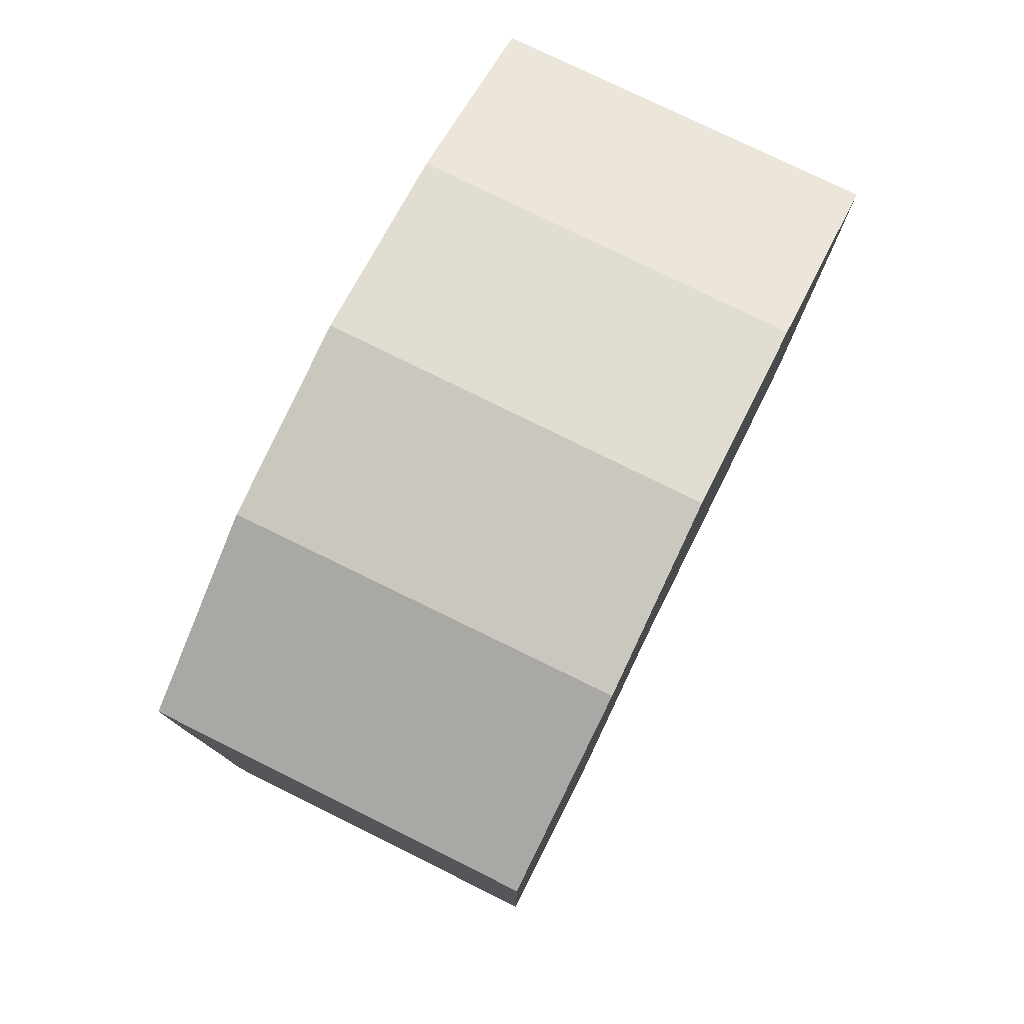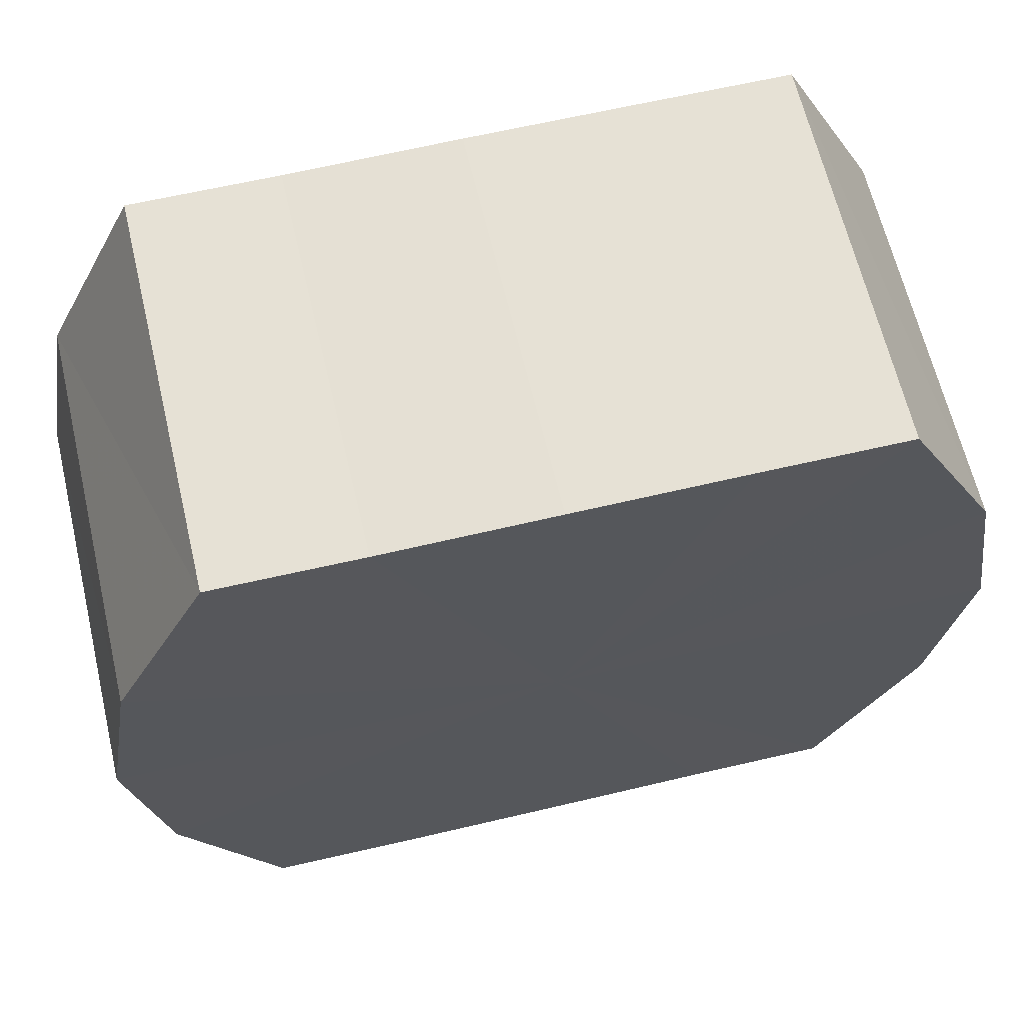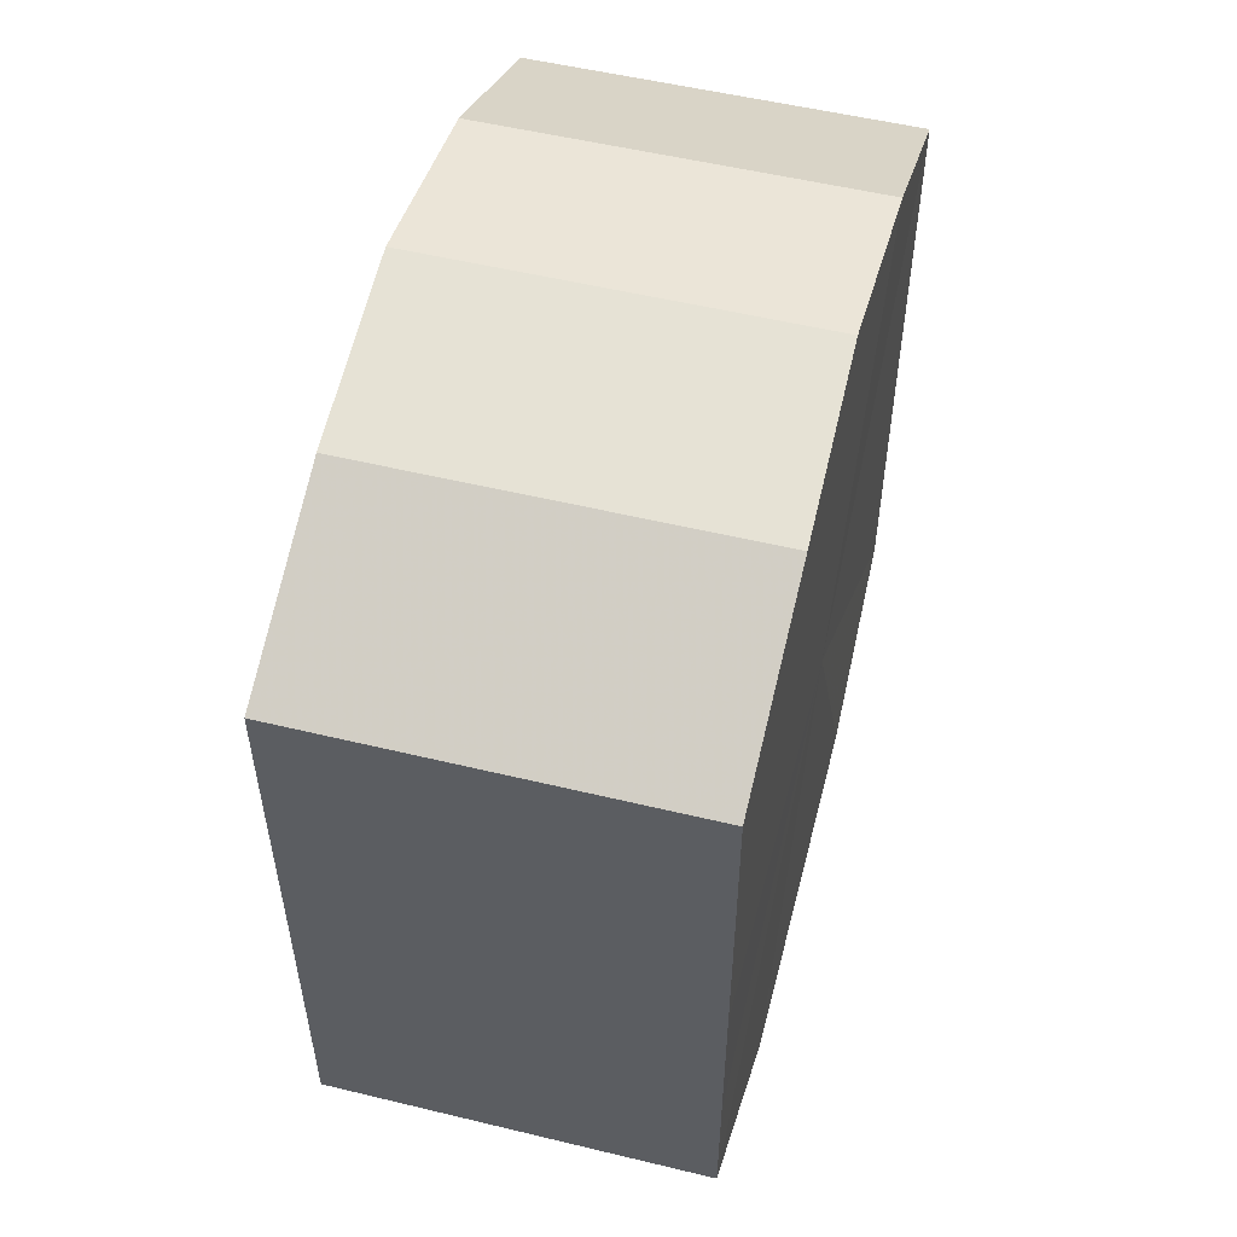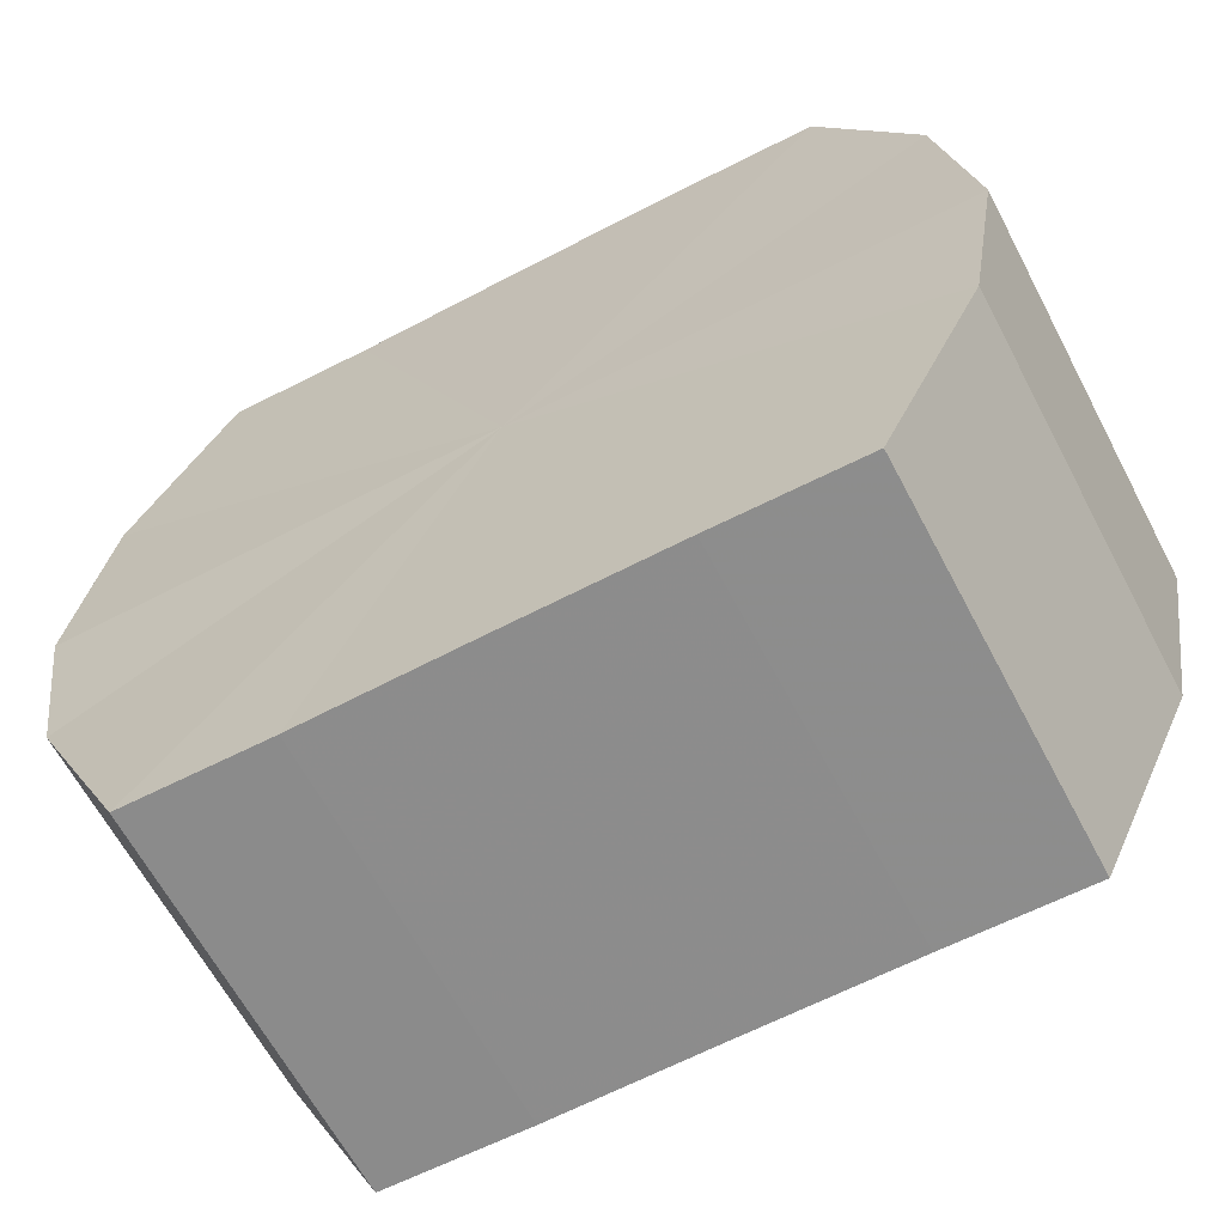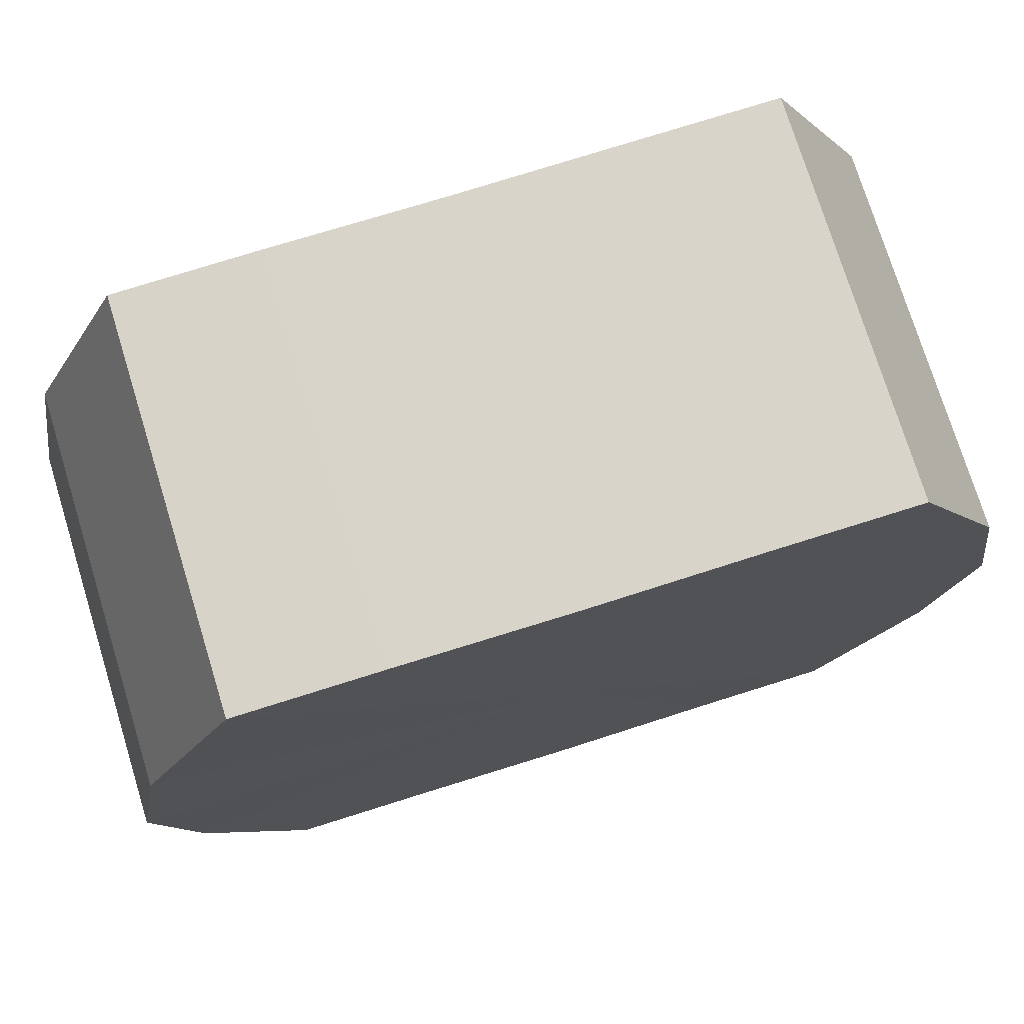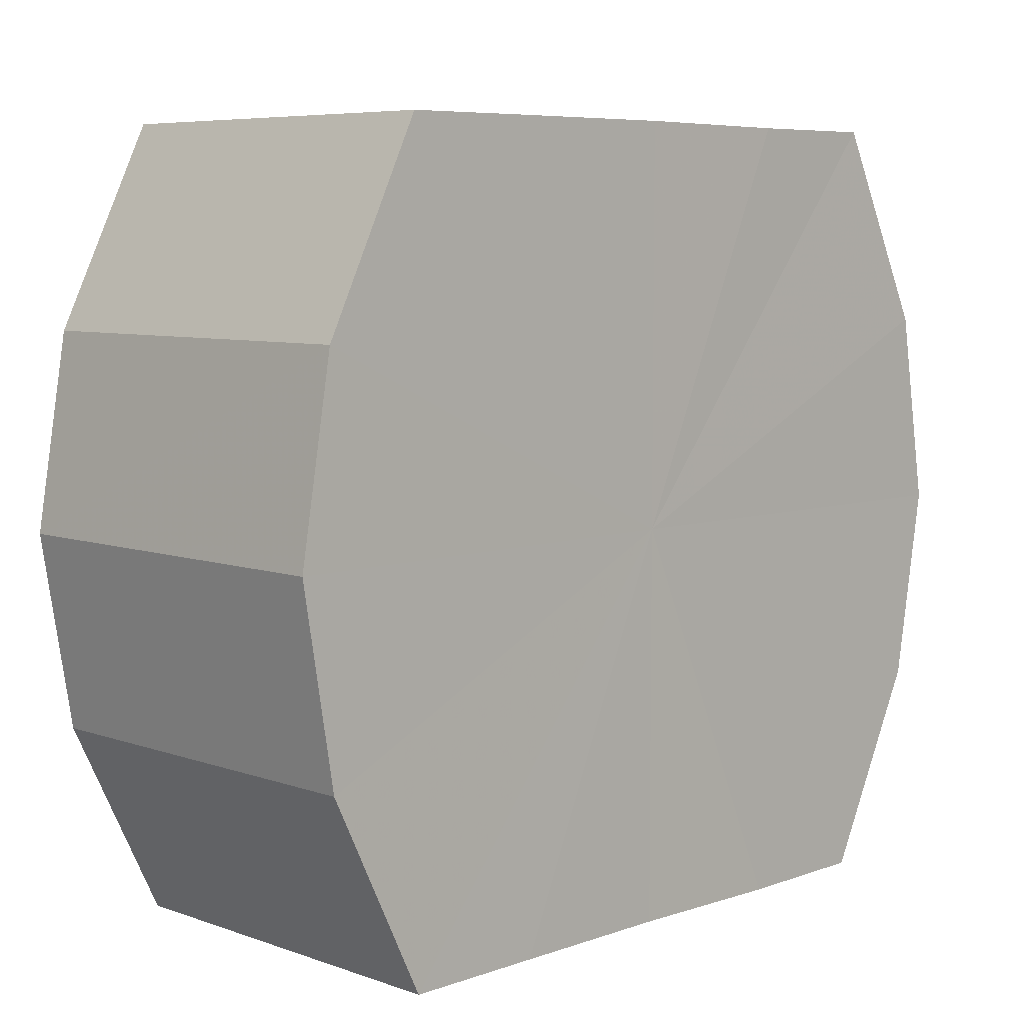
<metadata>
{"format":"obj","ext":"obj","renderer":"f3d","projection":"perspective","resolution":1024,"background":"white","views":[{"elev":78.1,"azim":26.1,"up":"+Z"},{"elev":64.5,"azim":76.6,"up":"+Y"},{"elev":53.4,"azim":-165.5,"up":"+Z"},{"elev":-63.9,"azim":117.7,"up":"+Y"},{"elev":75.6,"azim":72.7,"up":"+Y"},{"elev":6.8,"azim":45.0,"up":"+Y"}]}
</metadata>
<code>
o 2853
v 2211 1879 8.068
v 2211 1879 8.066
v 2211 1879 8.068
v 2211 1879 8.061
v 2211 1879 8.066
v 2211 1879 8.066
v 2211 1879 8.066
v 2211 1879 8.054
v 2211 1879 8.061
v 2211 1879 8.061
v 2211 1879 8.061
v 2211 1879 8.045
v 2211 1879 8.054
v 2211 1879 8.054
v 2211 1879 8.054
v 2211 1879 8.036
v 2211 1879 8.045
v 2211 1879 8.045
v 2211 1879 8.045
v 2211 1879 8.029
v 2211 1879 8.036
v 2211 1879 8.036
v 2211 1879 8.036
v 2211 1879 8.024
v 2211 1879 8.029
v 2211 1879 8.029
v 2211 1879 8.029
v 2211 1879 8.022
v 2211 1879 8.024
v 2211 1879 8.024
v 2211 1879 8.024
v 2211 1879 8.022
v 2211 1879 8.068
v 2211 1879 8.066
v 2211 1879 8.066
v 2211 1879 8.061
v 2211 1879 8.061
v 2211 1879 8.066
v 2211 1879 8.068
v 2211 1879 8.061
v 2211 1879 8.066
v 2211 1879 8.054
v 2211 1879 8.054
v 2211 1879 8.054
v 2211 1879 8.061
v 2211 1879 8.045
v 2211 1879 8.054
v 2211 1879 8.045
v 2211 1879 8.045
v 2211 1879 8.036
v 2211 1879 8.045
v 2211 1879 8.029
v 2211 1879 8.036
v 2211 1879 8.036
v 2211 1879 8.036
v 2211 1879 8.024
v 2211 1879 8.029
v 2211 1879 8.022
v 2211 1879 8.024
v 2211 1879 8.029
v 2211 1879 8.029
v 2211 1879 8.024
v 2211 1879 8.022
v 2211 1879 8.024
v 2211 1879 8.045
v 2211 1879 8.066
v 2211 1879 8.068
v 2211 1879 8.061
v 2211 1879 8.066
v 2211 1879 8.054
v 2211 1879 8.061
v 2211 1879 8.045
v 2211 1879 8.054
v 2211 1879 8.036
v 2211 1879 8.045
v 2211 1879 8.029
v 2211 1879 8.036
v 2211 1879 8.024
v 2211 1879 8.029
v 2211 1879 8.022
v 2211 1879 8.024
v 2211 1879 8.045
v 2211 1879 8.068
v 2211 1879 8.066
v 2211 1879 8.066
v 2211 1879 8.061
v 2211 1879 8.061
v 2211 1879 8.054
v 2211 1879 8.054
v 2211 1879 8.045
v 2211 1879 8.045
v 2211 1879 8.036
v 2211 1879 8.036
v 2211 1879 8.029
v 2211 1879 8.029
v 2211 1879 8.024
v 2211 1879 8.024
v 2211 1879 8.022
f 1 2 3
f 2 4 5
f 6 1 7
f 4 8 9
f 10 6 11
f 8 12 13
f 14 10 15
f 12 16 17
f 18 14 19
f 16 20 21
f 22 18 23
f 20 24 25
f 26 22 27
f 24 28 29
f 30 26 31
f 28 30 32
f 33 34 35
f 35 36 37
f 38 39 33
f 40 41 38
f 37 42 43
f 44 45 40
f 46 47 44
f 43 48 49
f 50 51 46
f 52 53 50
f 49 54 55
f 56 57 52
f 58 59 56
f 55 60 61
f 62 63 58
f 61 64 62
f 65 66 67
f 65 68 66
f 65 67 69
f 65 70 68
f 65 69 71
f 65 72 70
f 65 71 73
f 65 74 72
f 65 73 75
f 65 76 74
f 65 75 77
f 65 78 76
f 65 77 79
f 65 80 78
f 65 79 81
f 65 81 80
f 82 83 84
f 82 85 83
f 82 84 86
f 82 87 85
f 82 86 88
f 82 89 87
f 82 88 90
f 82 91 89
f 82 90 92
f 82 93 91
f 82 92 94
f 82 95 93
f 82 94 96
f 82 97 95
f 82 96 98
f 82 98 97

</code>
